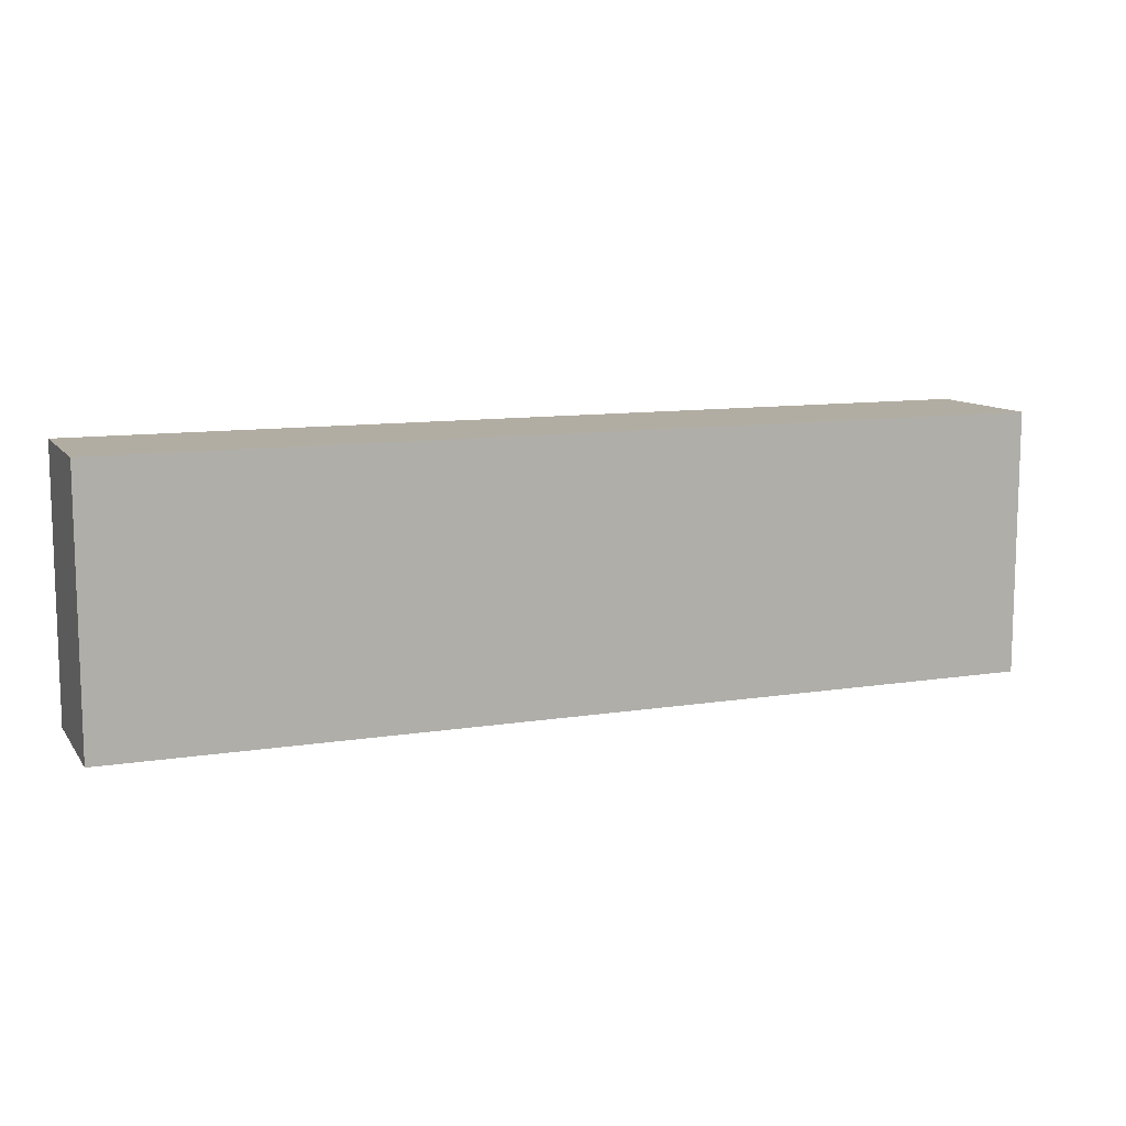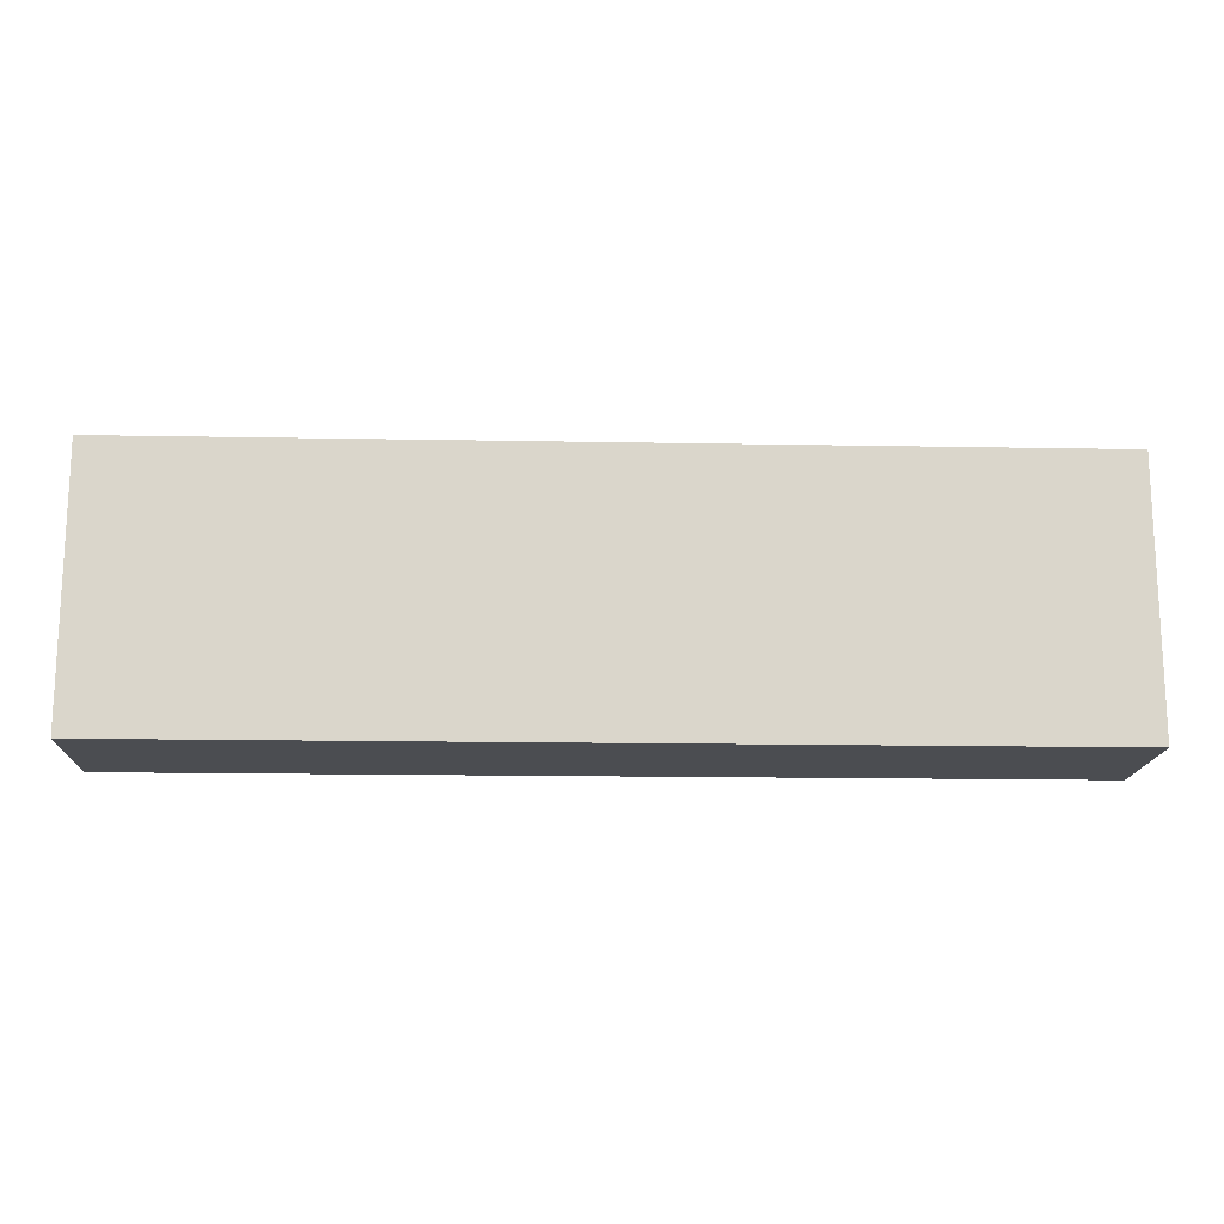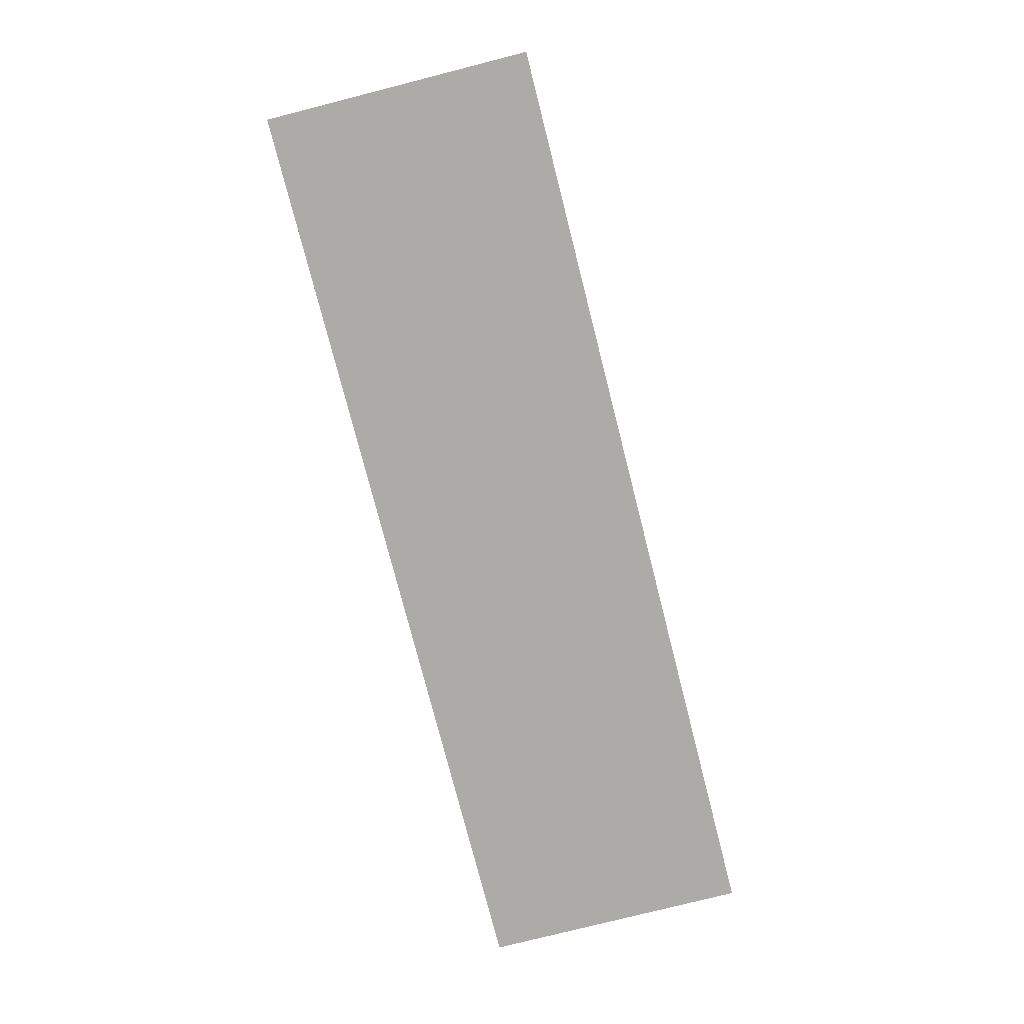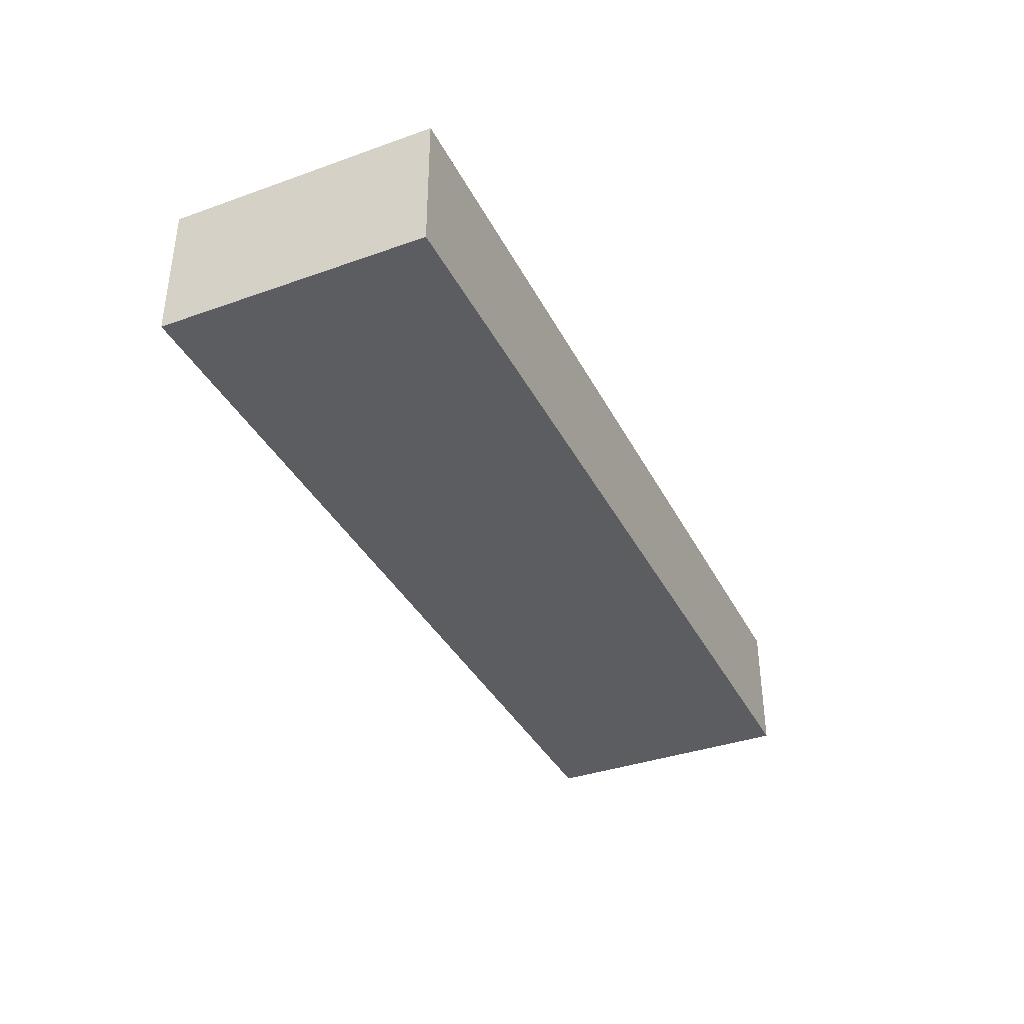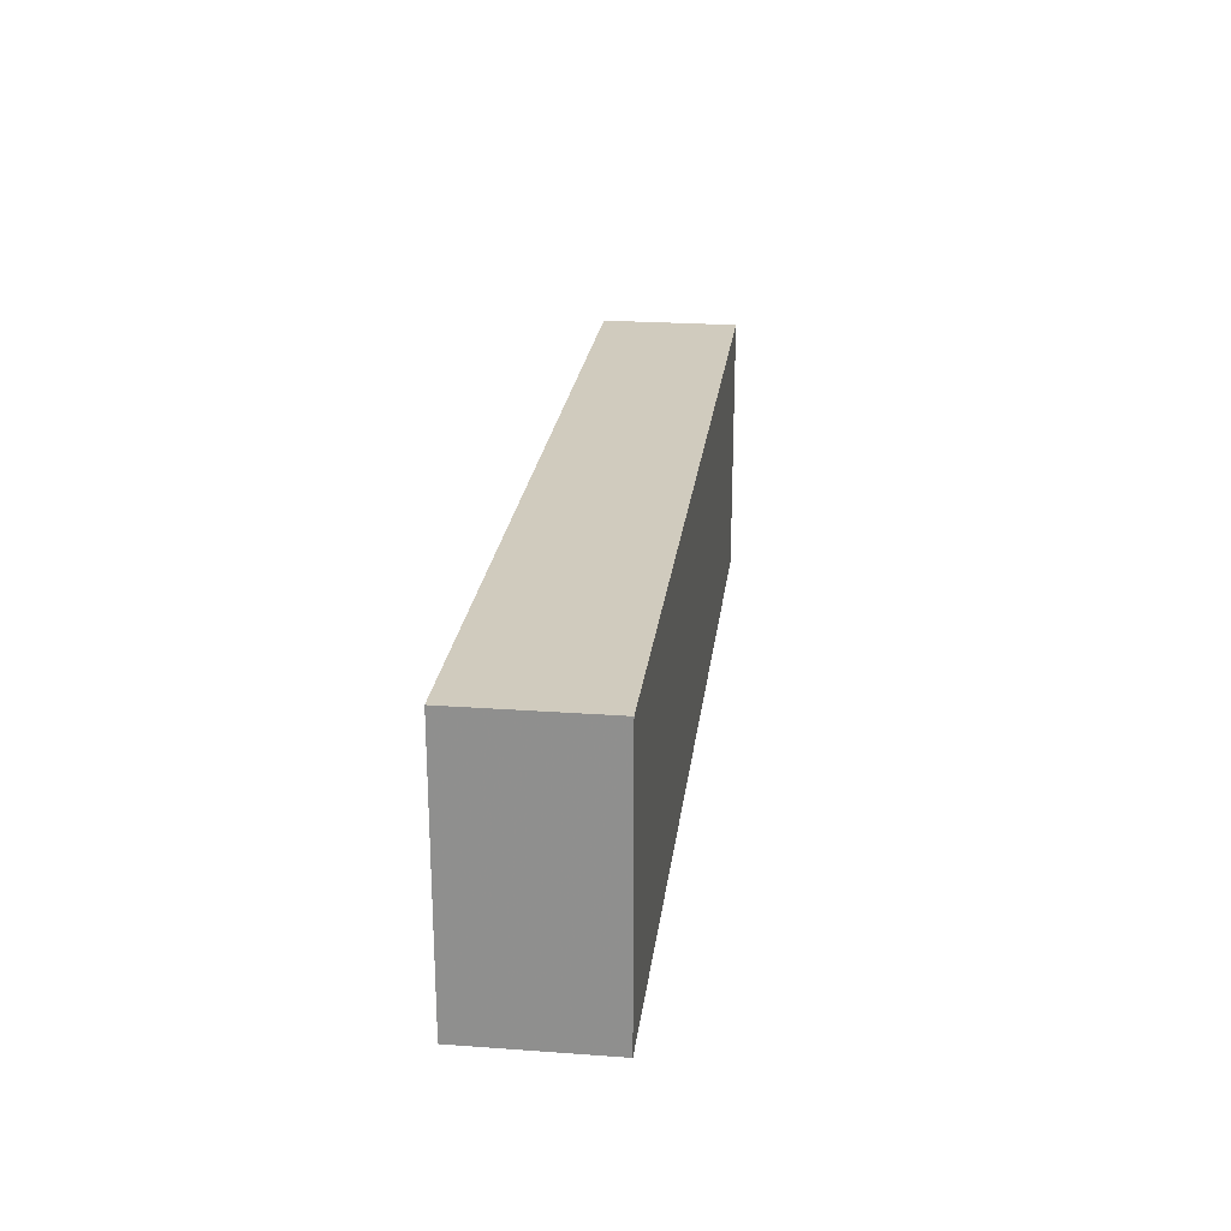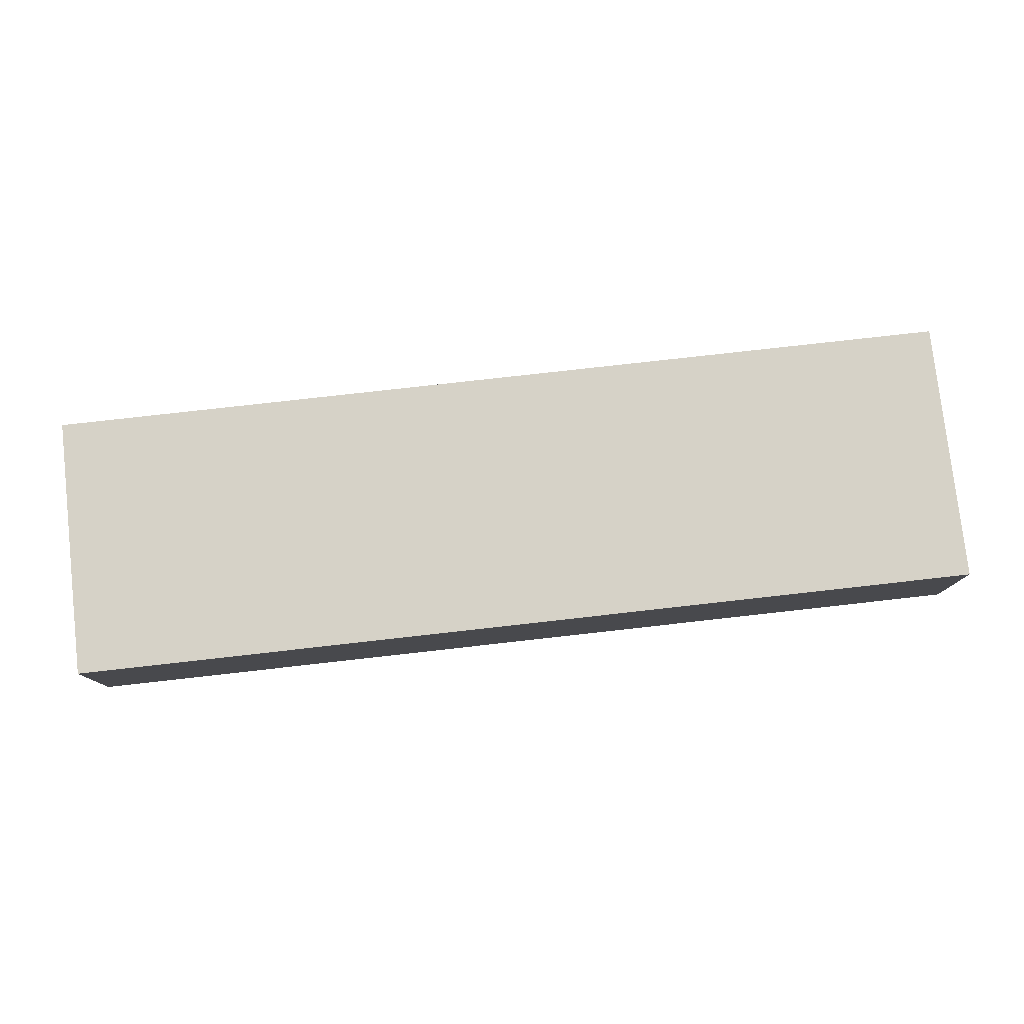
<metadata>
{"format":"obj","ext":"obj","renderer":"f3d","projection":"perspective","resolution":1024,"background":"white","views":[{"elev":10.6,"azim":-21.7,"up":"+Y"},{"elev":-15.8,"azim":-2.2,"up":"+Y"},{"elev":-76.5,"azim":-75.7,"up":"+Z"},{"elev":-37.0,"azim":114.6,"up":"+Z"},{"elev":23.5,"azim":97.0,"up":"+Y"},{"elev":78.6,"azim":173.6,"up":"+Z"}]}
</metadata>
<code>
o 19257
v 2168 1862 14.2
v 2168 1862 14.2
v 2168 1862 14.13
v 2168 1862 14.2
v 2168 1862 14.2
v 2168 1862 14.2
v 2168 1862 14.2
v 2168 1862 14.13
v 2168 1862 14.13
v 2168 1862 14.13
v 2168 1862 14.13
v 2168 1862 14.2
v 2168 1862 14.13
v 2168 1862 14.2
v 2168 1862 14.13
v 2168 1862 14.13
v 2168 1862 14.2
v 2168 1862 14.2
v 2168 1862 14.13
v 2168 1862 14.13
v 2168 1862 14.13
v 2168 1862 14.2
v 2168 1862 14.2
v 2168 1862 14.13
v 2168 1862 14.13
v 2168 1862 14.13
v 2168 1862 14.13
v 2168 1862 14.13
v 2168 1862 14.2
f 1 2 3
f 1 4 5
f 6 2 7
f 8 9 7
f 10 7 11
f 12 13 14
f 14 15 16
f 17 15 18
f 19 20 21
f 22 23 20
f 24 25 26
f 27 28 29

</code>
